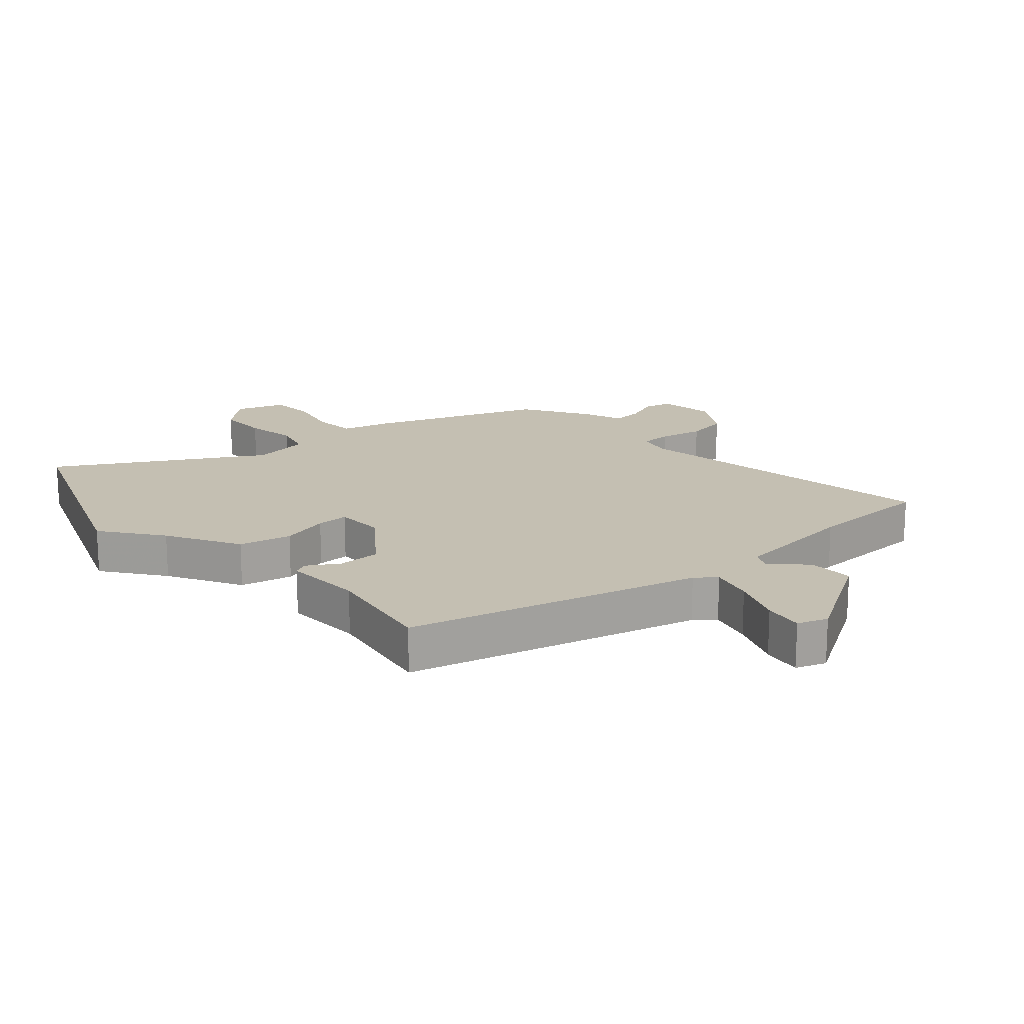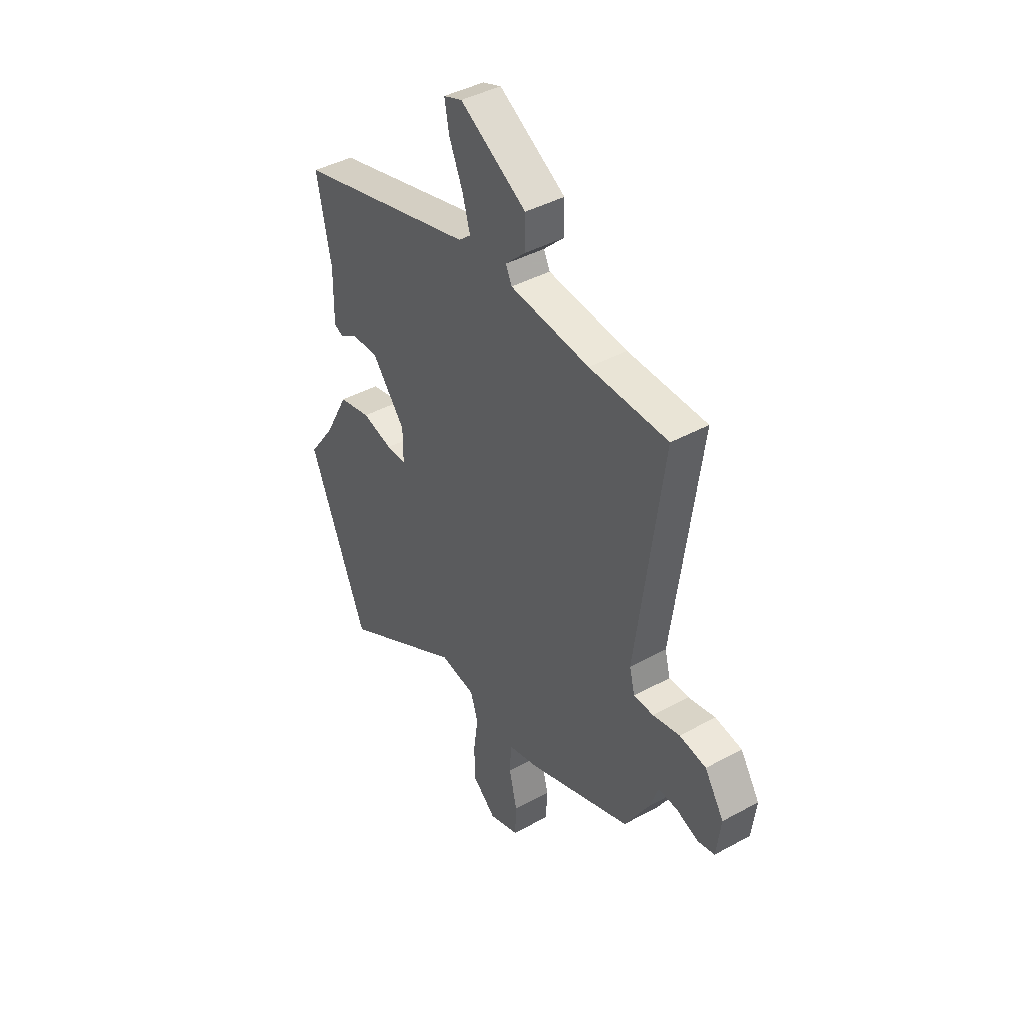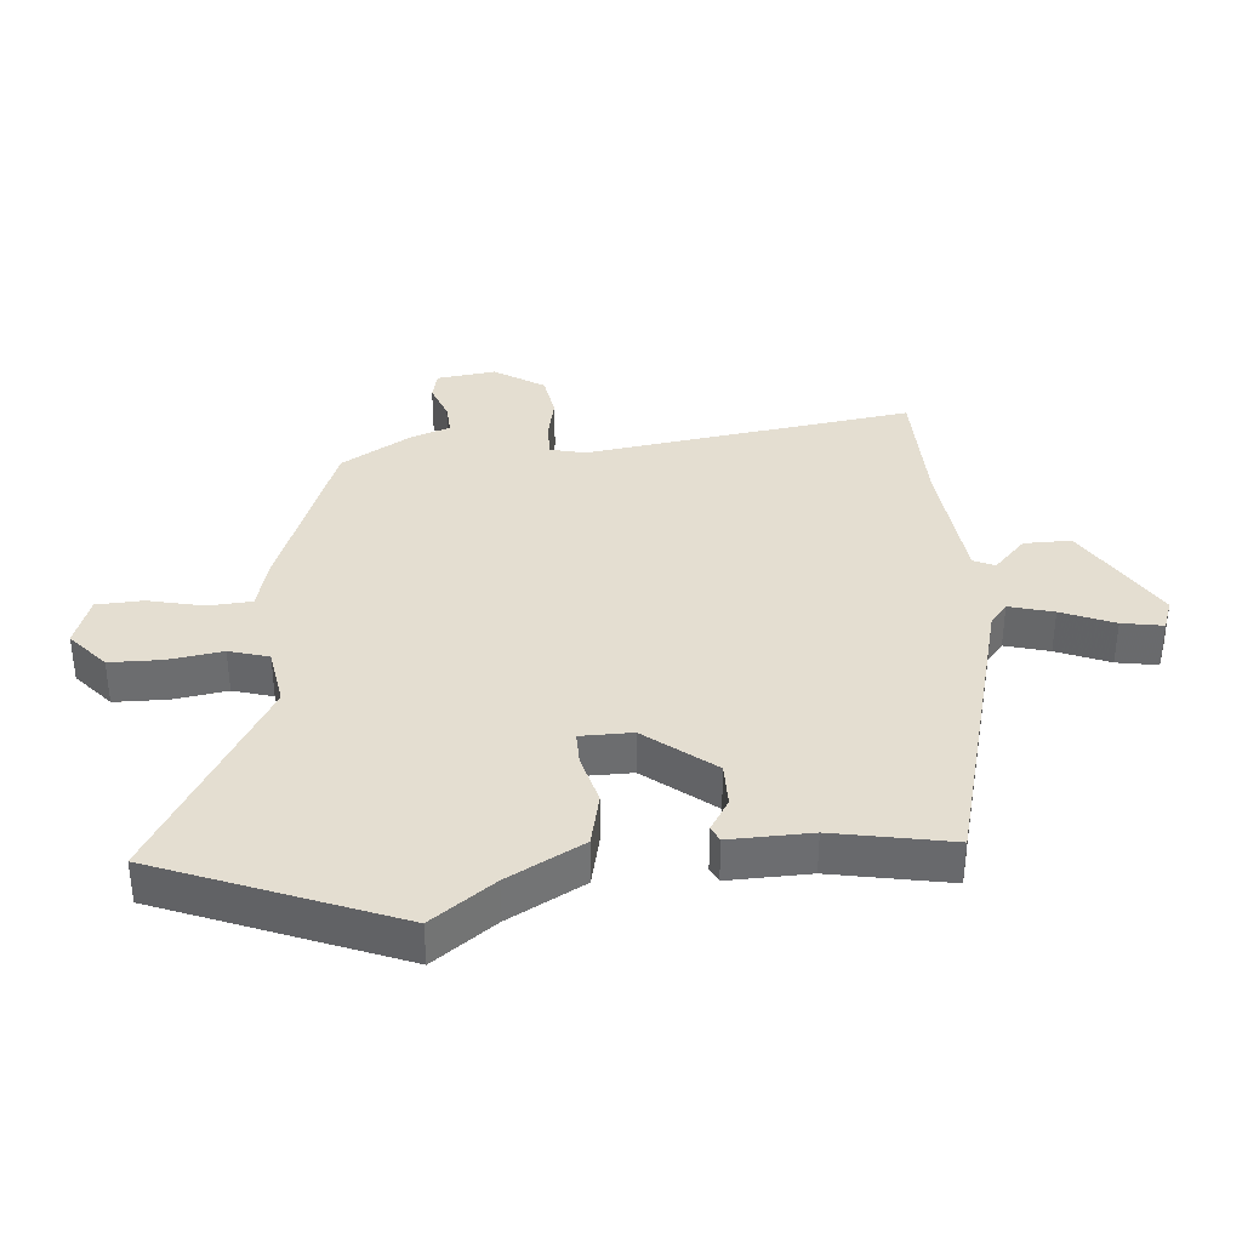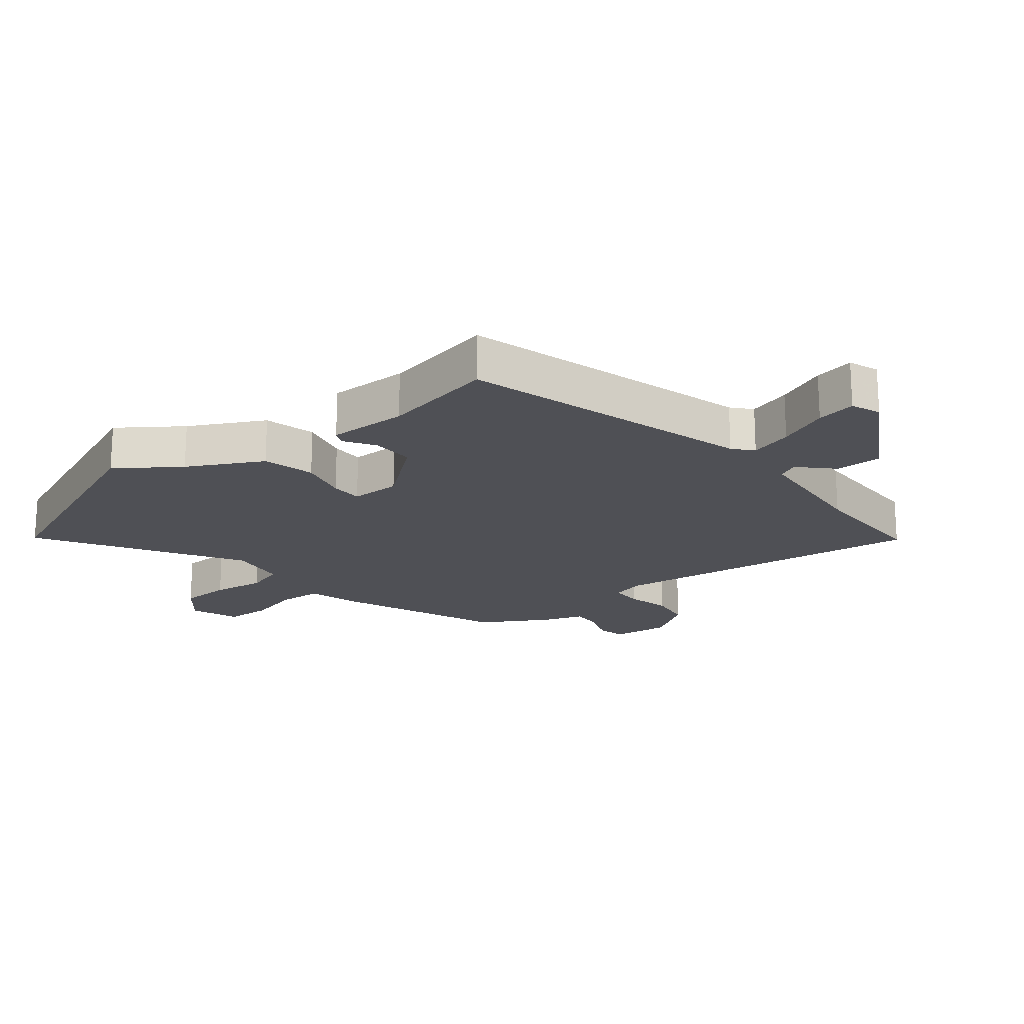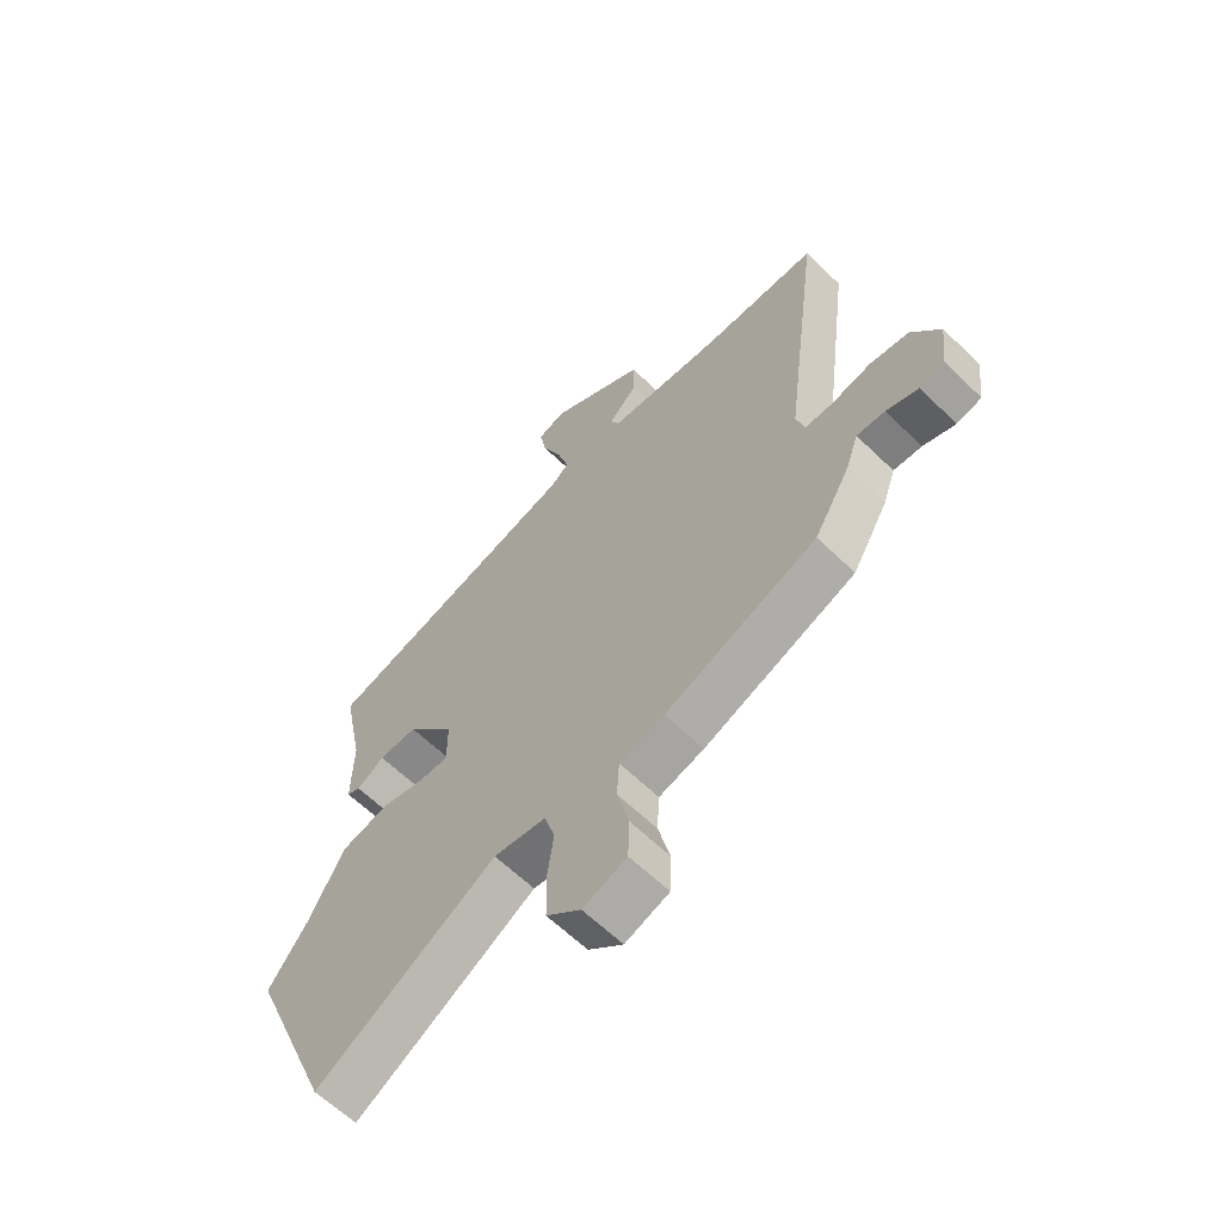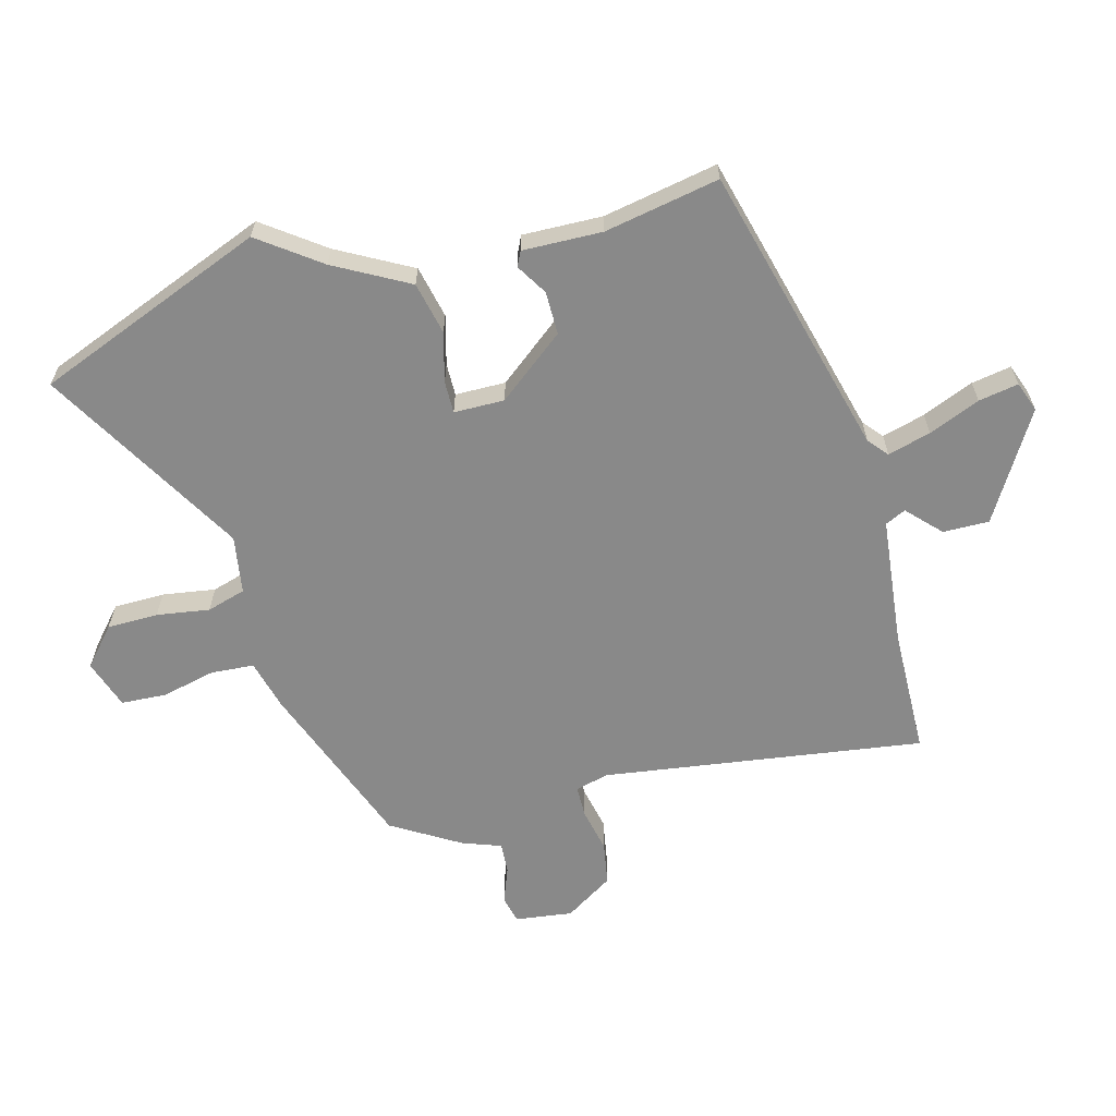
<metadata>
{"format":"obj","ext":"obj","renderer":"f3d","projection":"perspective","resolution":1024,"background":"white","views":[{"elev":17.6,"azim":-42.6,"up":"+Y"},{"elev":42.0,"azim":56.6,"up":"+Z"},{"elev":36.4,"azim":-95.5,"up":"+Y"},{"elev":-19.3,"azim":-51.1,"up":"+Y"},{"elev":-62.3,"azim":45.5,"up":"+Z"},{"elev":-63.1,"azim":-75.7,"up":"+Y"}]}
</metadata>
<code>
v 0.529 0.07 0.499
v 0.462 0.07 -0.015
v 0.476 0.07 -0.069
v 0.527 0.07 -0.069
v 0.597 0.07 -0.053
v 0.666 0.07 -0.064
v 0.716 0.07 -0.141
v 0.705 0.07 -0.233
v 0.661 0.07 -0.244
v 0.604 0.07 -0.223
v 0.554 0.07 -0.22
v 0.532 0.07 -0.283
v 0.468 0.07 -0.392
v 0.198 0.07 -0.498
v 0.118 0.07 -0.52
v 0.114 0.07 -0.589
v 0.135 0.07 -0.675
v 0.132 0.07 -0.748
v 0.054 0.07 -0.776
v -0.007 0.07 -0.724
v -0.009 0.07 -0.642
v 0.003 0.07 -0.557
v -0.016 0.07 -0.495
v -0.109 0.07 -0.481
v -0.429 0.07 -0.672
v -0.58 0.07 -0.304
v -0.51 0.07 -0.206
v -0.447 0.07 -0.087
v -0.363 0.07 -0.067
v -0.284 0.07 -0.087
v -0.232 0.07 -0.087
v -0.232 0.07 -0.006
v -0.318 0.07 0.1
v -0.387 0.07 0.099
v -0.436 0.07 0.068
v -0.46 0.07 0.079
v -0.458 0.07 0.207
v -0.495 0.07 0.391
v -0.028 0.07 0.52
v 0.003 0.07 0.547
v -0.017 0.07 0.616
v -0.052 0.07 0.698
v -0.064 0.07 0.762
v -0.016 0.07 0.78
v 0.156 0.07 0.679
v 0.156 0.07 0.605
v 0.104 0.07 0.554
v 0.12 0.07 0.521
v 0.326 0.07 0.501
v 0.529 0 0.499
v 0.462 0 -0.015
v 0.476 0 -0.069
v 0.527 0 -0.069
v 0.597 0 -0.053
v 0.666 0 -0.064
v 0.716 0 -0.141
v 0.705 0 -0.233
v 0.661 0 -0.244
v 0.604 0 -0.223
v 0.554 0 -0.22
v 0.532 0 -0.283
v 0.468 0 -0.392
v 0.198 0 -0.498
v 0.118 0 -0.52
v 0.114 0 -0.589
v 0.135 0 -0.675
v 0.132 0 -0.748
v 0.054 0 -0.776
v -0.007 0 -0.724
v -0.009 0 -0.642
v 0.003 0 -0.557
v -0.016 0 -0.495
v -0.109 0 -0.481
v -0.429 0 -0.672
v -0.58 0 -0.304
v -0.51 0 -0.206
v -0.447 0 -0.087
v -0.363 0 -0.067
v -0.284 0 -0.087
v -0.232 0 -0.087
v -0.232 0 -0.006
v -0.318 0 0.1
v -0.387 0 0.099
v -0.436 0 0.068
v -0.46 0 0.079
v -0.458 0 0.207
v -0.495 0 0.391
v -0.028 0 0.52
v 0.003 0 0.547
v -0.017 0 0.616
v -0.052 0 0.698
v -0.064 0 0.762
v -0.016 0 0.78
v 0.156 0 0.679
v 0.156 0 0.605
v 0.104 0 0.554
v 0.12 0 0.521
v 0.326 0 0.501
f 44 45 46 47
f 44 47 48
f 41 42 43 44
f 40 41 44 48
f 39 40 48
f 37 38 39 48
f 34 35 36 37
f 33 34 37 48
f 32 33 48 49
f 27 28 29 30
f 27 30 31
f 24 25 26 27
f 23 24 27 31
f 19 20 21 22
f 17 18 19 22
f 16 17 22 23
f 15 16 23 31
f 11 12 13 14
f 11 14 15 31
f 7 8 9 10
f 4 5 6 7
f 3 4 7 10
f 32 49 1 2
f 31 32 2 3
f 3 10 11 31
f 96 95 94 93
f 97 96 93
f 93 92 91 90
f 97 93 90 89
f 97 89 88
f 97 88 87 86
f 86 85 84 83
f 97 86 83 82
f 98 97 82 81
f 79 78 77 76
f 80 79 76
f 76 75 74 73
f 80 76 73 72
f 71 70 69 68
f 71 68 67 66
f 72 71 66 65
f 80 72 65 64
f 63 62 61 60
f 80 64 63 60
f 59 58 57 56
f 56 55 54 53
f 59 56 53 52
f 51 50 98 81
f 52 51 81 80
f 80 60 59 52
f 1 50 51 2
f 2 51 52 3
f 3 52 53 4
f 4 53 54 5
f 5 54 55 6
f 6 55 56 7
f 7 56 57 8
f 8 57 58 9
f 9 58 59 10
f 10 59 60 11
f 11 60 61 12
f 12 61 62 13
f 13 62 63 14
f 14 63 64 15
f 15 64 65 16
f 16 65 66 17
f 17 66 67 18
f 18 67 68 19
f 19 68 69 20
f 20 69 70 21
f 21 70 71 22
f 22 71 72 23
f 23 72 73 24
f 24 73 74 25
f 25 74 75 26
f 26 75 76 27
f 27 76 77 28
f 28 77 78 29
f 29 78 79 30
f 30 79 80 31
f 31 80 81 32
f 32 81 82 33
f 33 82 83 34
f 34 83 84 35
f 35 84 85 36
f 36 85 86 37
f 37 86 87 38
f 38 87 88 39
f 39 88 89 40
f 40 89 90 41
f 41 90 91 42
f 42 91 92 43
f 43 92 93 44
f 44 93 94 45
f 45 94 95 46
f 46 95 96 47
f 47 96 97 48
f 48 97 98 49
f 49 98 50 1

</code>
